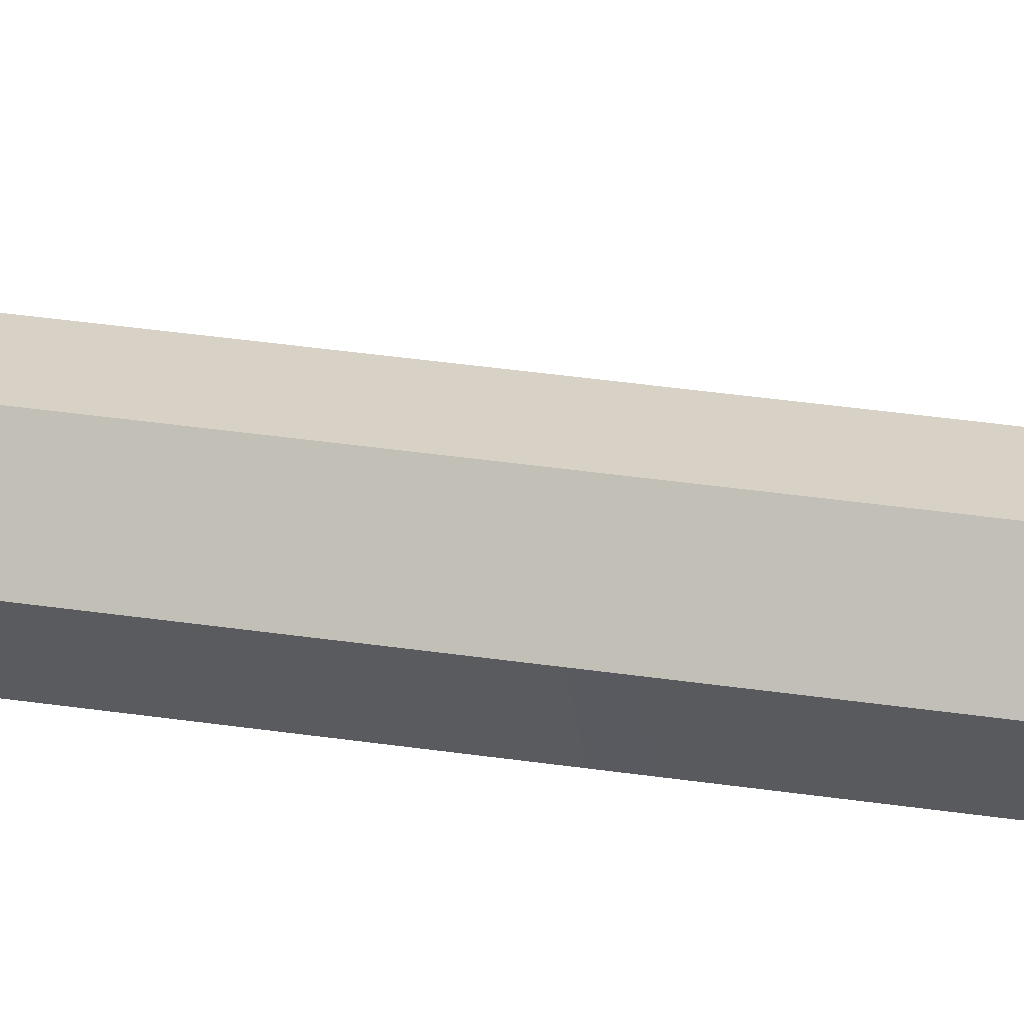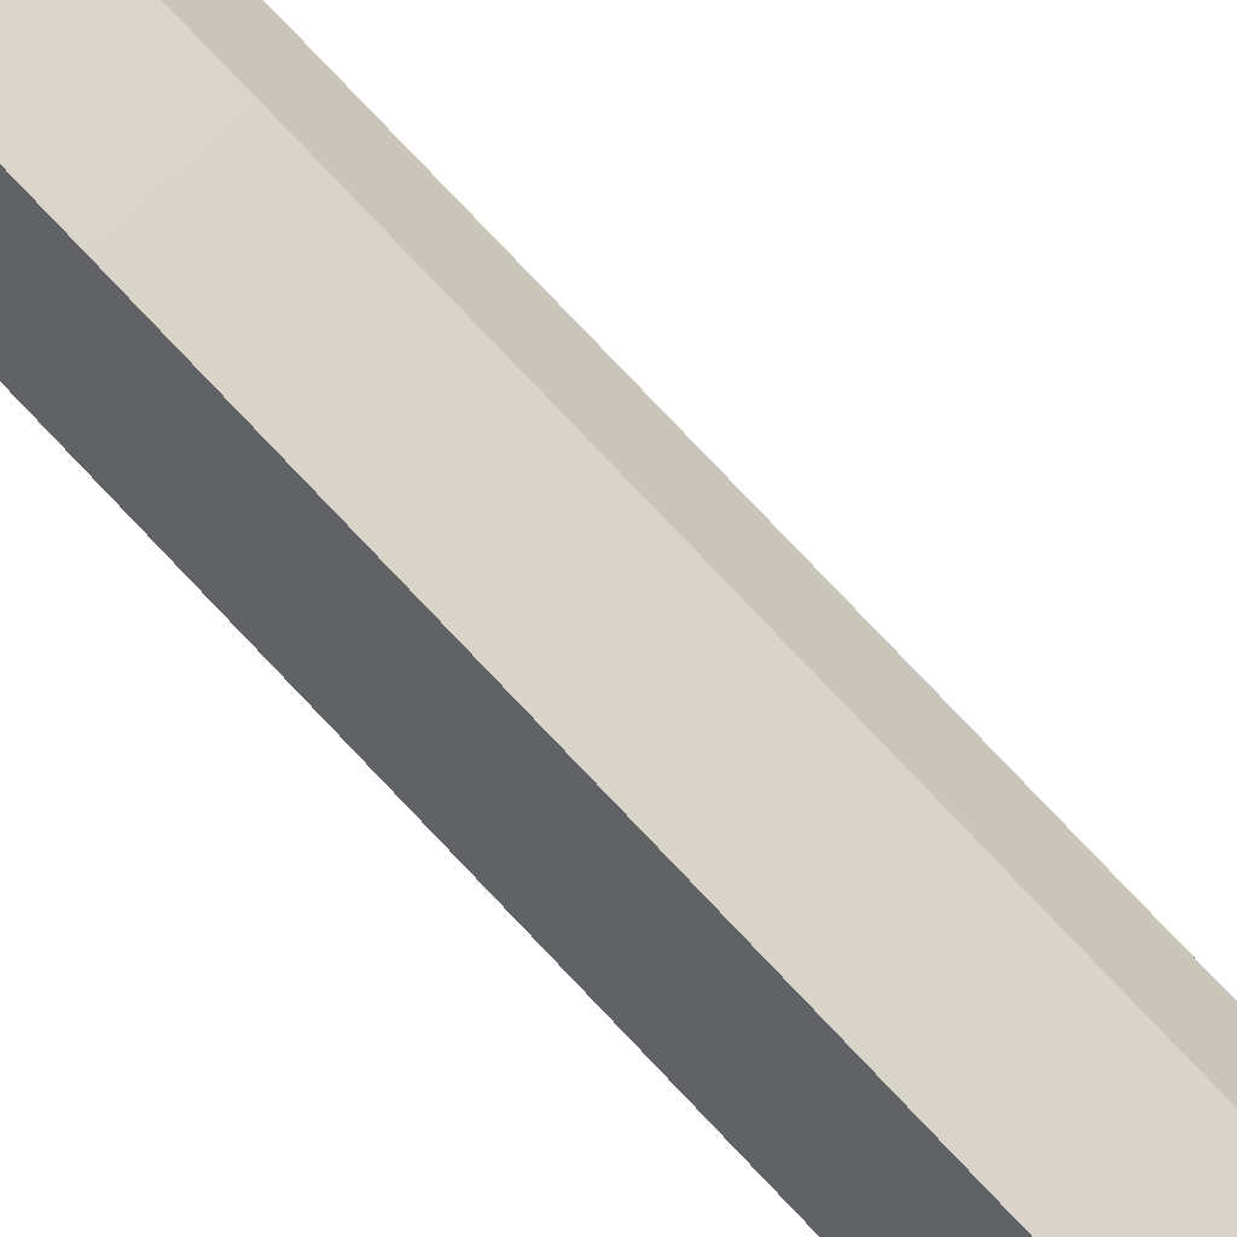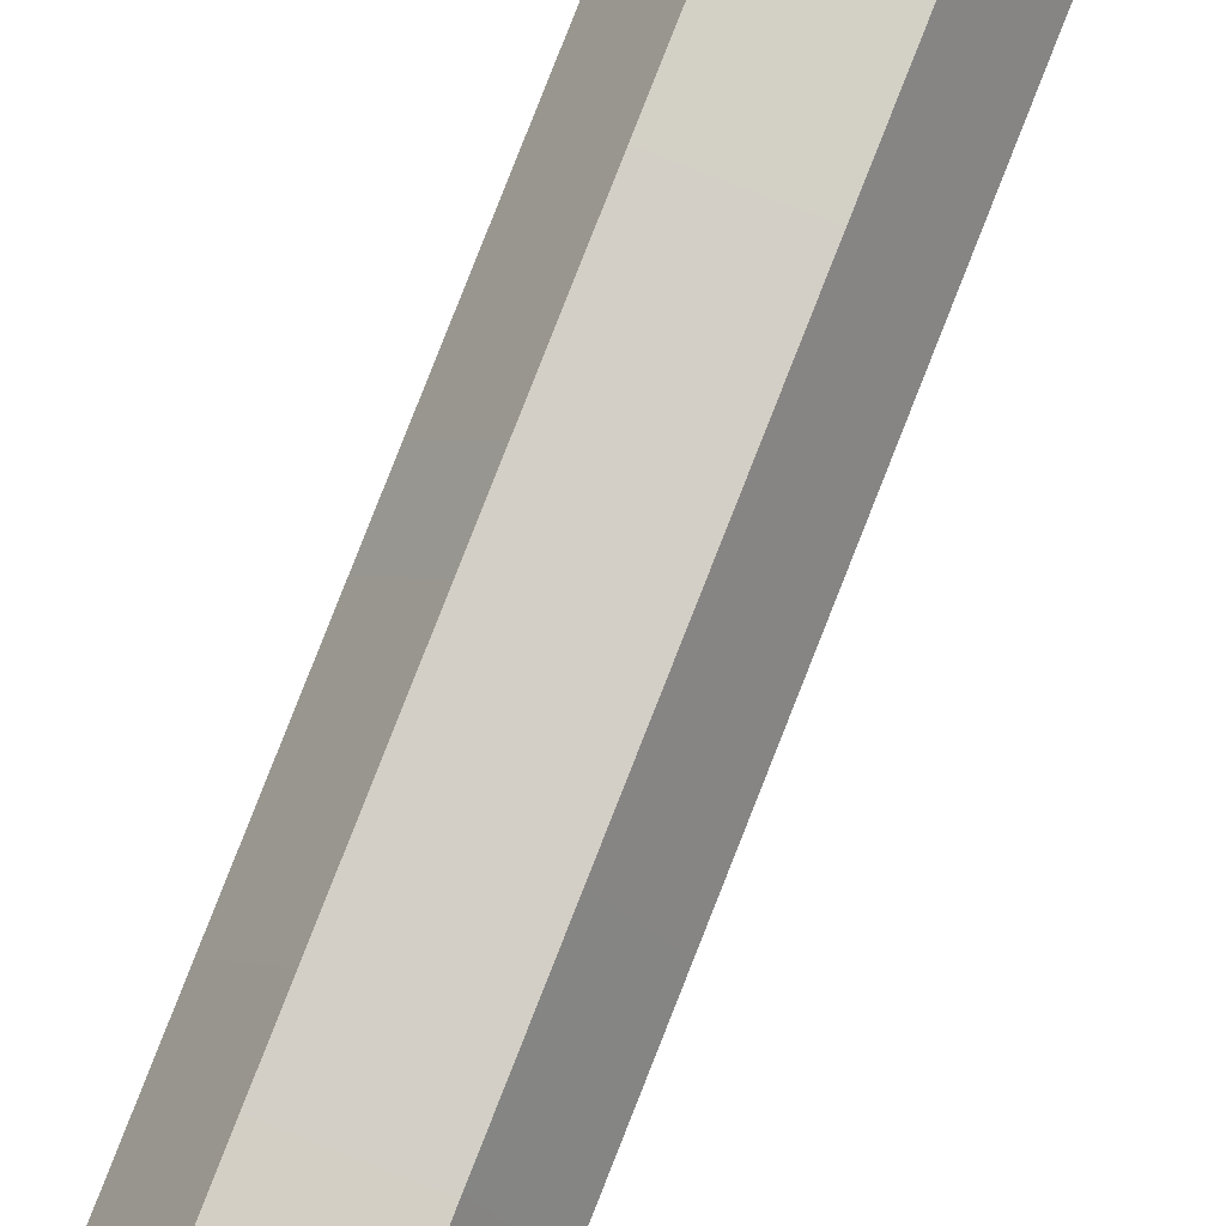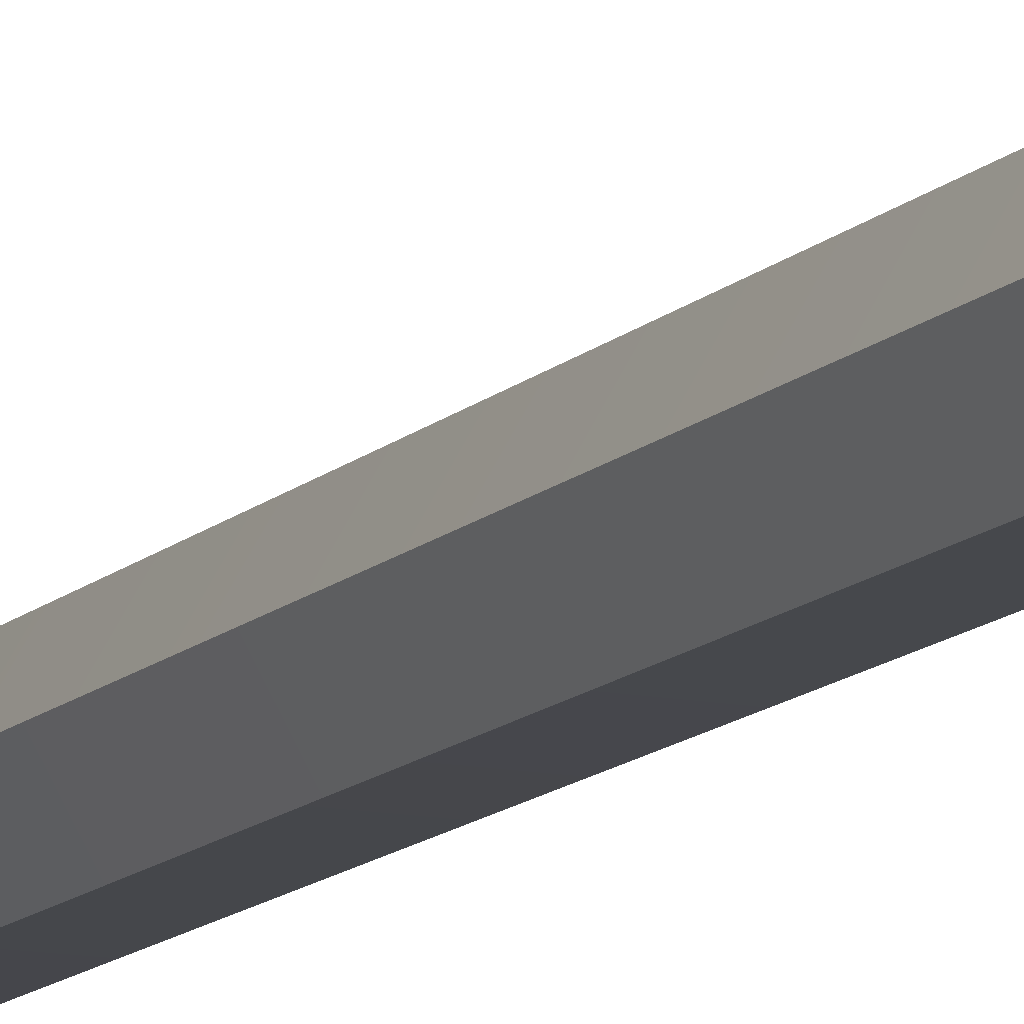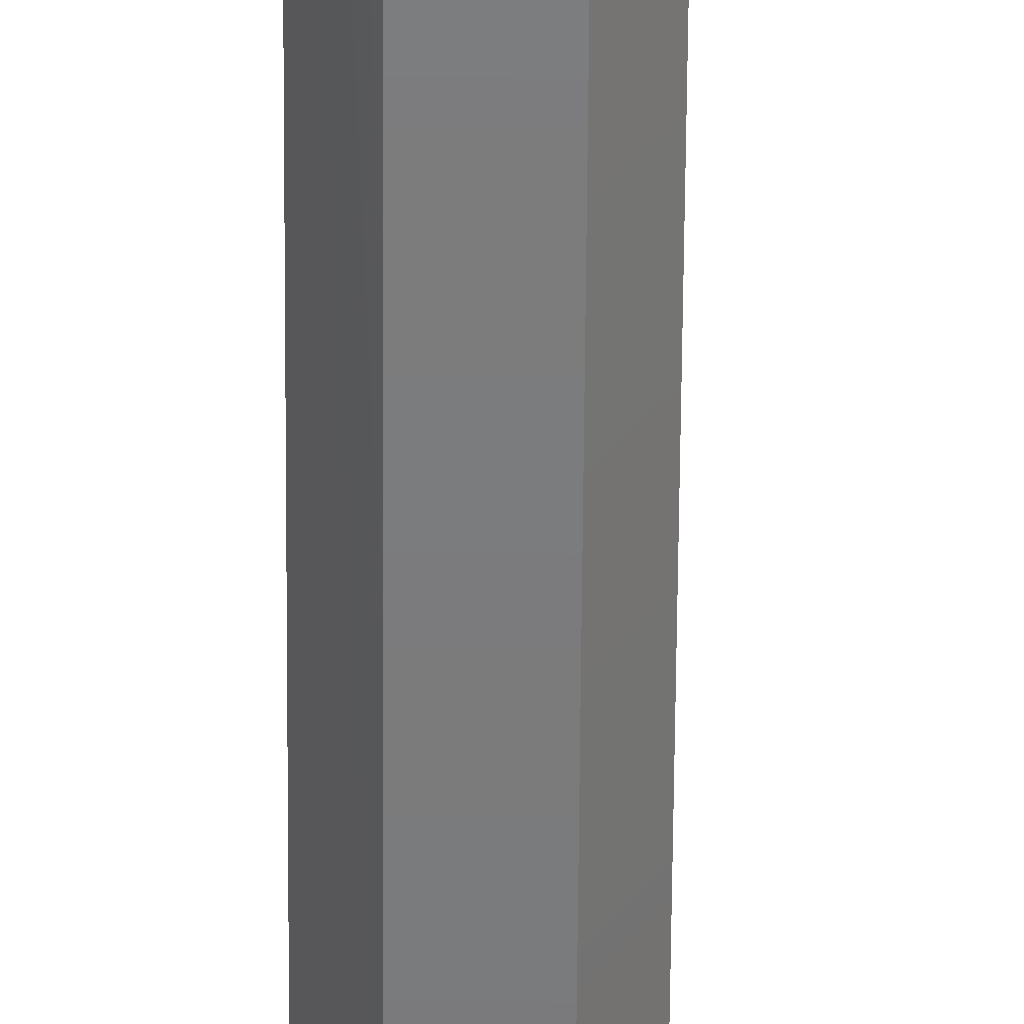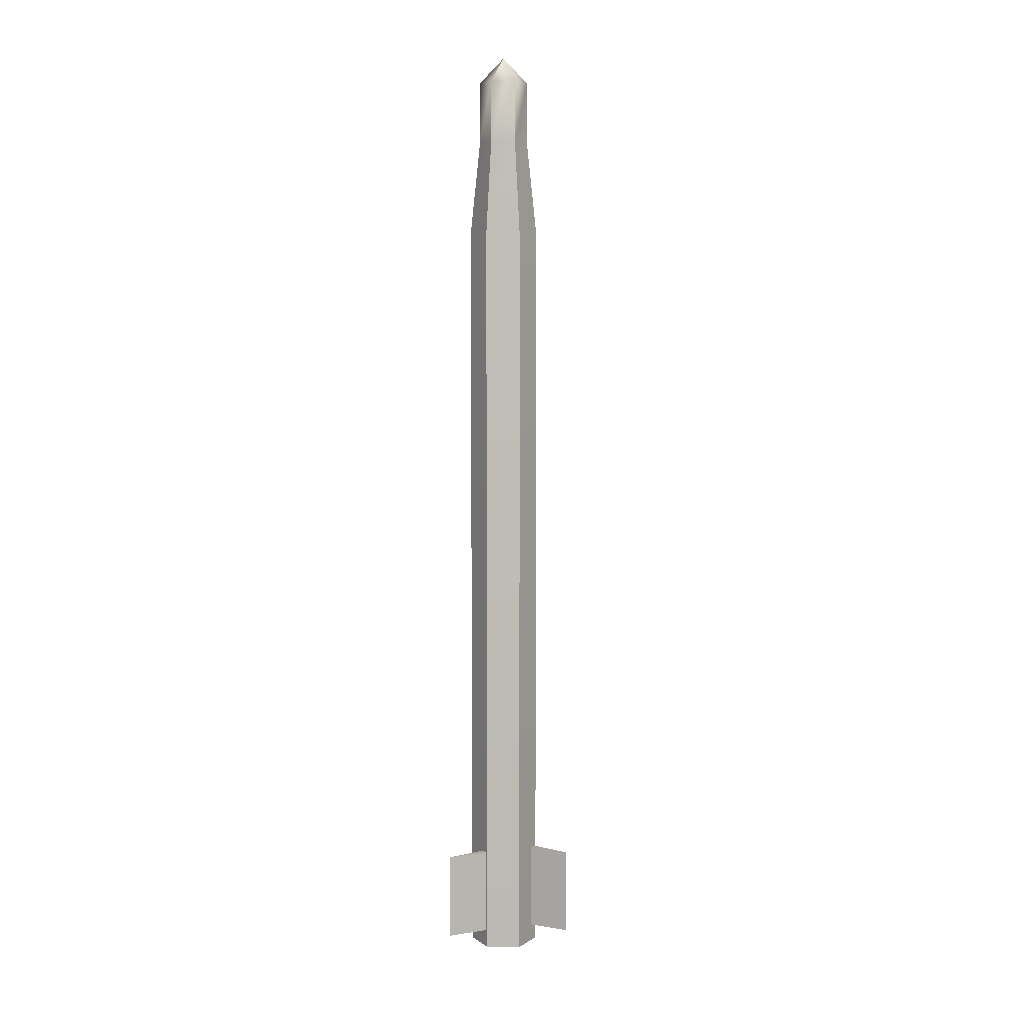
<metadata>
{"format":"obj","ext":"obj","renderer":"f3d","projection":"perspective","resolution":1024,"background":"white","views":[{"elev":28.2,"azim":103.6,"up":"+Y"},{"elev":74.0,"azim":-42.9,"up":"+Y"},{"elev":79.5,"azim":21.4,"up":"+Y"},{"elev":-12.3,"azim":154.3,"up":"+Y"},{"elev":-56.9,"azim":-0.4,"up":"+Y"},{"elev":6.7,"azim":120.8,"up":"+Z"}]}
</metadata>
<code>
v 0 0 1.031
v 0.02653 0 1.003
v 0.01327 0.02298 1.003
v -0.01327 0.02298 1.003
v -0.02653 0 1.003
v -0.01327 -0.02298 1.003
v 0.01327 -0.02298 1.003
v 0.03762 0 0.001001
v 0.01881 0.03258 0.001001
v -0.03762 0 0.001001
v -0.01881 -0.03258 0.001001
v 0.01881 -0.03258 0.001001
v -0.01881 0.03258 0.001001
v 0.02653 0 0.9382
v 0.01327 0.02298 0.9382
v -0.01327 0.02298 0.9382
v -0.02653 0 0.9382
v -0.01327 -0.02298 0.9382
v 0.01327 -0.02298 0.9382
v 0.03762 0 0.8333
v 0.01881 0.03258 0.8333
v -0.03762 0 0.8333
v -0.01881 -0.03258 0.8333
v 0.01881 -0.03258 0.8333
v -0.01881 0.03258 0.8333
v -0.01171 0.07871 0.1153
v -0.0156 0.03233 0.1153
v -0.00782 0.03233 0.1153
v -0.01171 0.07871 0.0207
v -0.00782 0.03233 0.0207
v -0.0156 0.03233 0.0207
v 0.0739 -0.02916 0.1153
v 0.03568 -0.002605 0.1153
v 0.03179 -0.009341 0.1153
v 0.0739 -0.02916 0.0207
v 0.03179 -0.009341 0.0207
v 0.03568 -0.002605 0.0207
v -0.0625 -0.04931 0.1153
v -0.02428 -0.02275 0.1153
v -0.02039 -0.02949 0.1153
v -0.0625 -0.04931 0.0207
v -0.02039 -0.02949 0.0207
v -0.02428 -0.02275 0.0207
g B
f 2 3 1
f 3 4 1
f 4 5 1
f 5 6 1
f 6 7 1
f 7 2 1
f 12 11 8
f 11 10 13
f 13 9 8
f 11 13 8
f 3 2 14
f 15 3 14
f 4 3 15
f 16 4 15
f 5 4 16
f 17 5 16
f 6 5 17
f 18 6 17
f 7 6 18
f 19 7 18
f 2 7 19
f 14 2 19
f 20 8 9
f 21 20 9
f 15 14 20
f 21 15 20
f 21 9 13
f 25 21 13
f 16 15 21
f 25 16 21
f 25 13 10
f 22 25 10
f 17 16 25
f 22 17 25
f 22 10 11
f 23 22 11
f 17 22 23
f 18 17 23
f 23 11 12
f 24 23 12
f 19 18 23
f 24 19 23
f 24 12 8
f 20 24 8
f 14 19 24
f 20 14 24
g w
f 30 31 29
f 27 28 26
f 36 37 35
f 33 34 32
f 41 43 42
f 38 40 39
f 28 30 29
f 26 28 29
f 31 27 26
f 29 31 26
f 34 36 35
f 32 34 35
f 37 33 32
f 35 37 32
f 38 41 42
f 40 38 42
f 41 38 39
f 43 41 39

</code>
